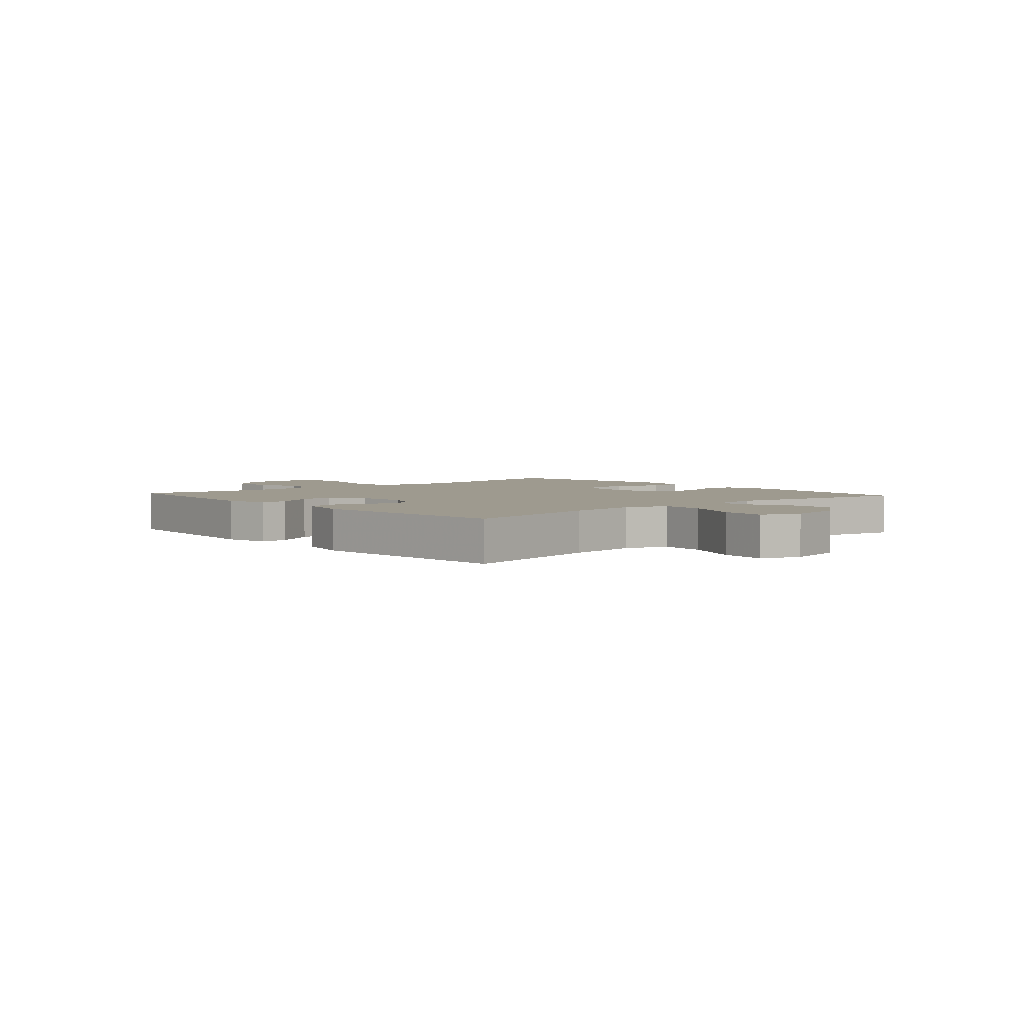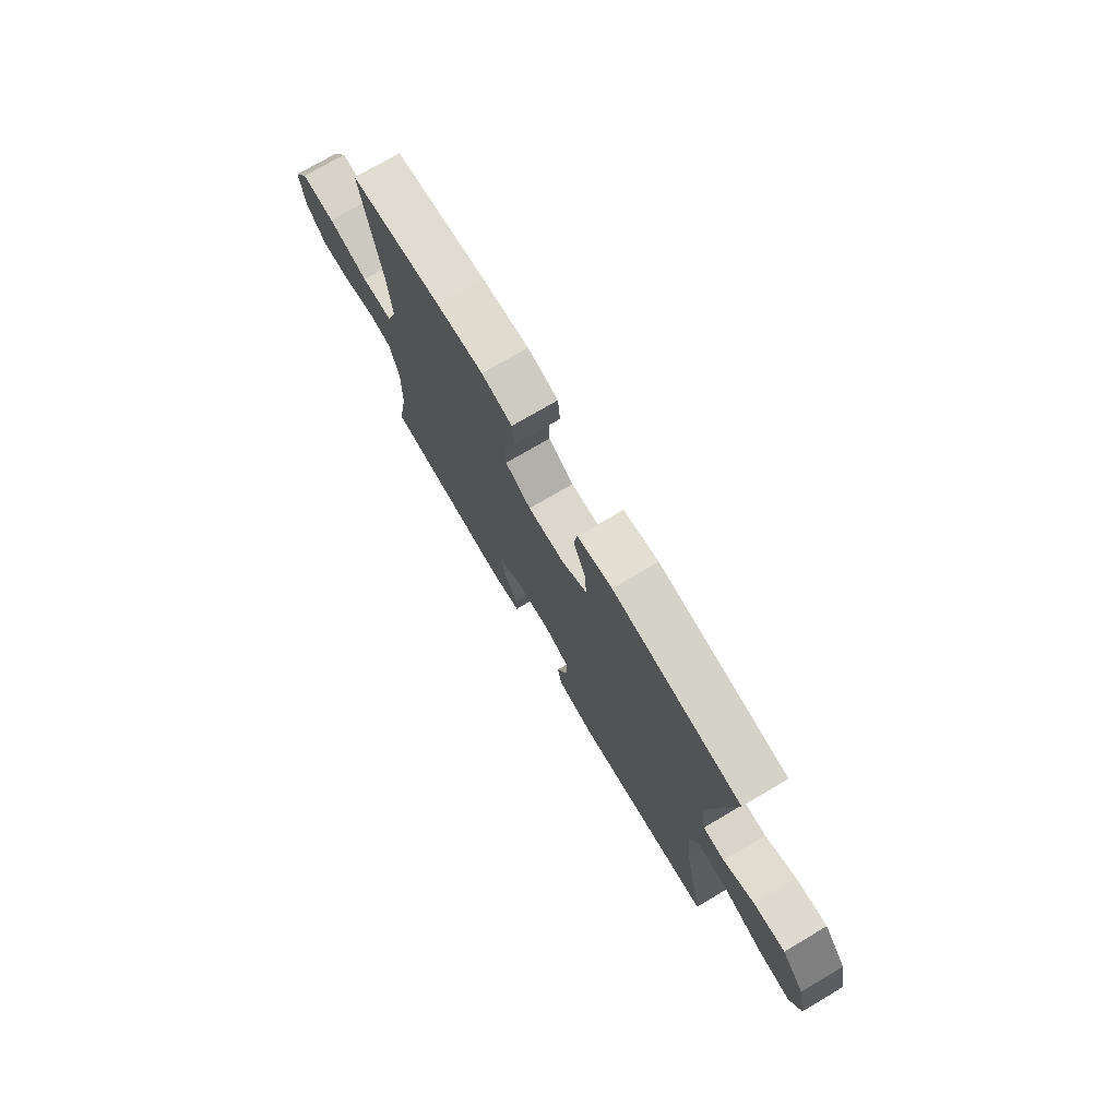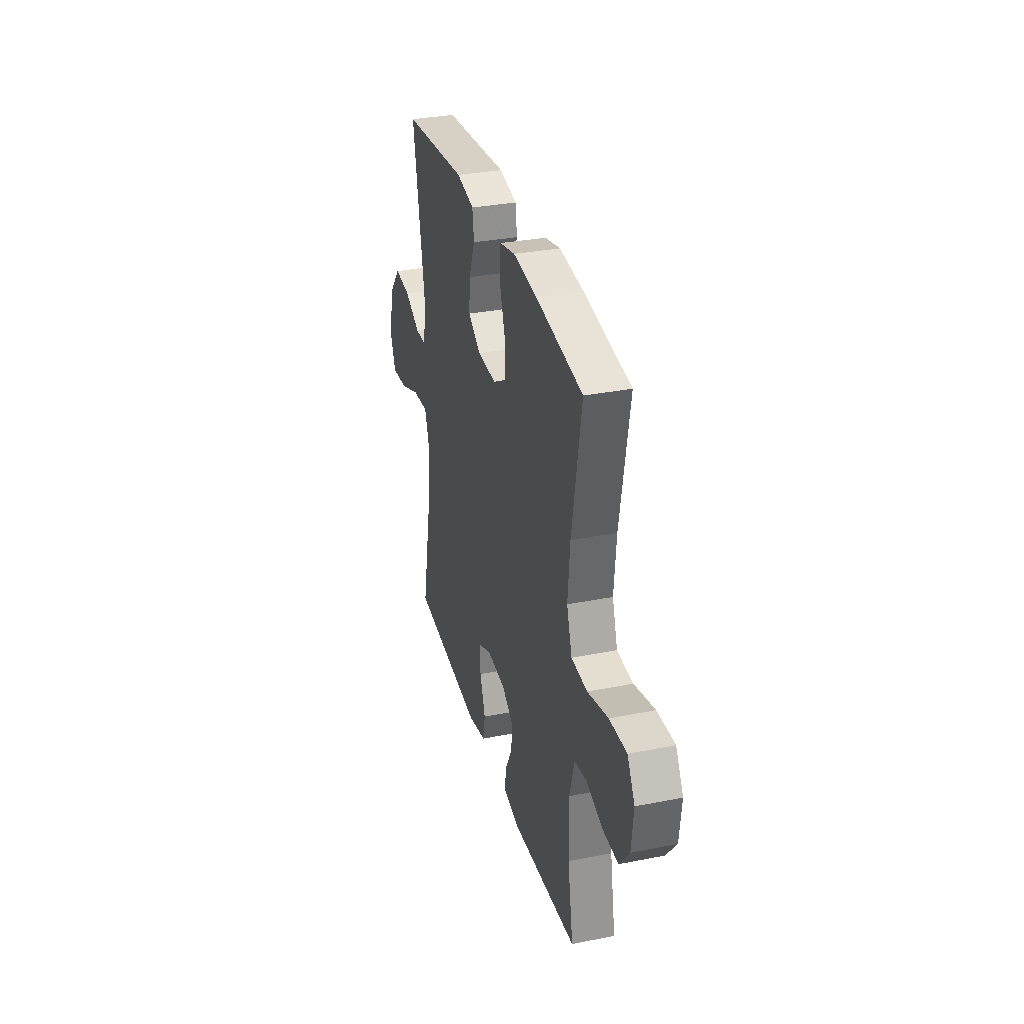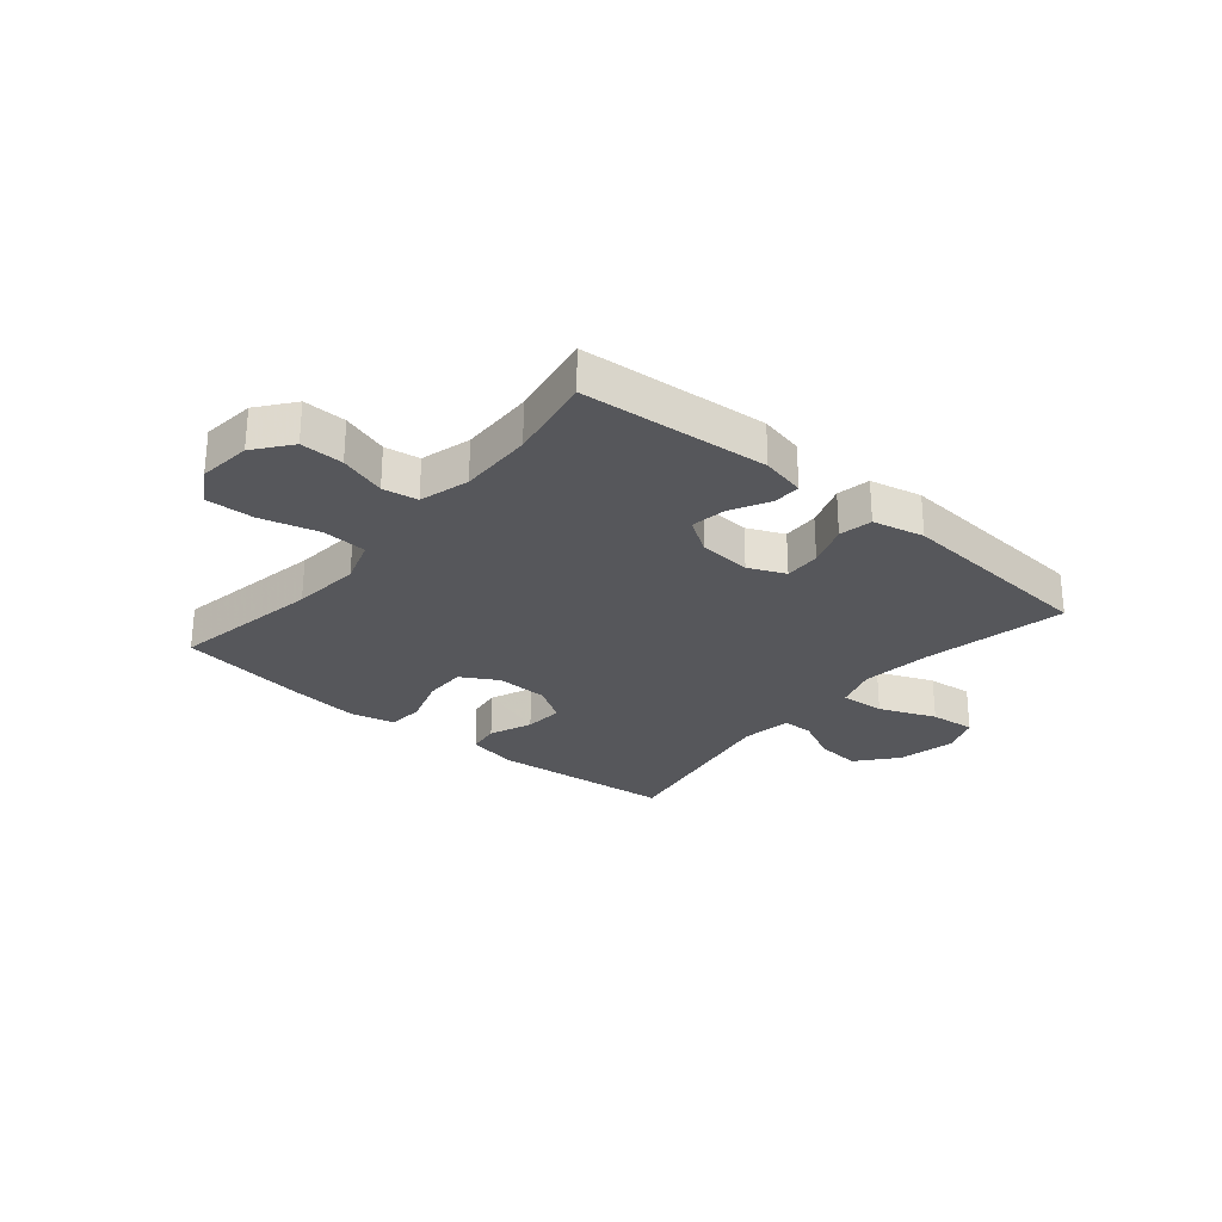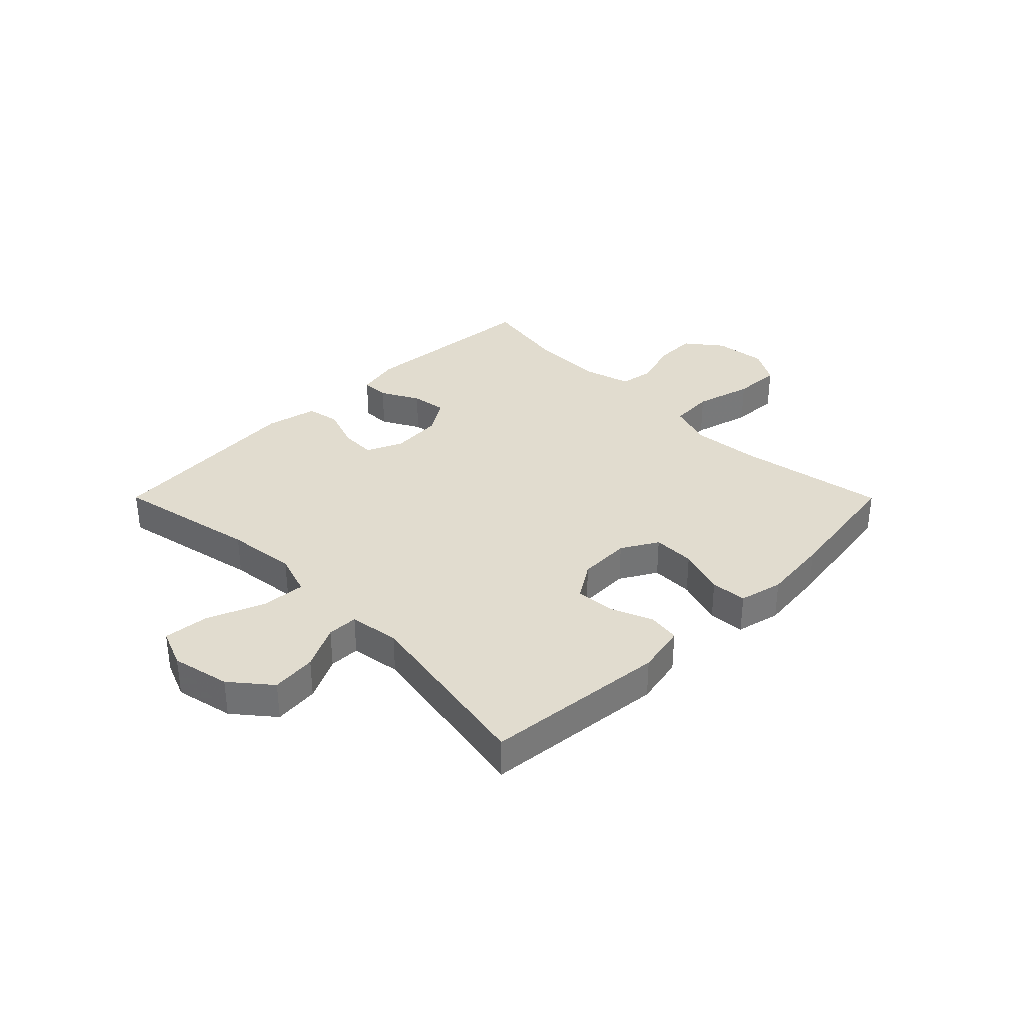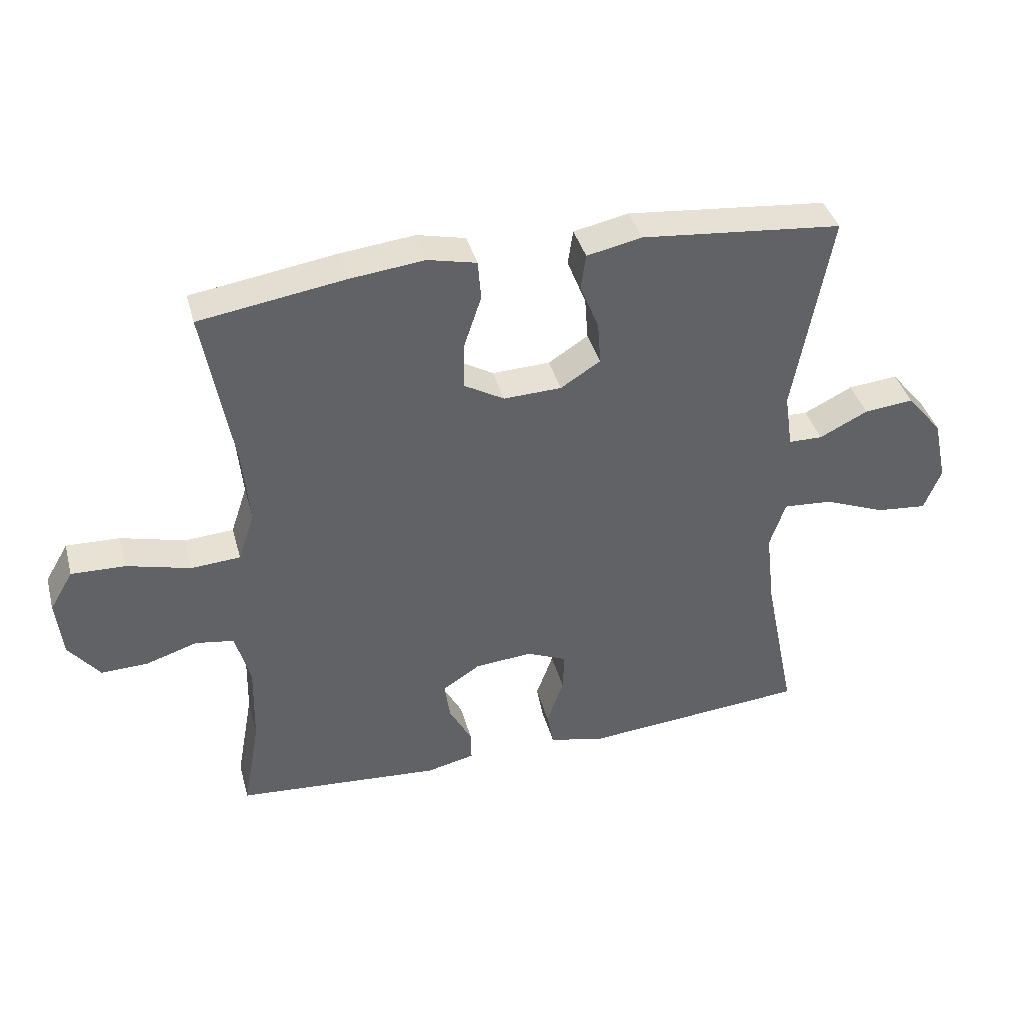
<metadata>
{"format":"obj","ext":"obj","renderer":"f3d","projection":"perspective","resolution":1024,"background":"white","views":[{"elev":3.6,"azim":-131.4,"up":"+Y"},{"elev":74.5,"azim":-120.5,"up":"+Z"},{"elev":32.5,"azim":74.6,"up":"+Z"},{"elev":-27.3,"azim":140.0,"up":"+Y"},{"elev":34.2,"azim":-44.9,"up":"+Y"},{"elev":39.7,"azim":165.0,"up":"+Z"}]}
</metadata>
<code>
v 0.5 0.07 -0.5
v 0.174 0.07 -0.526
v 0.097 0.07 -0.509
v 0.098 0.07 -0.46
v 0.134 0.07 -0.393
v 0.143 0.07 -0.331
v 0.083 0.07 -0.292
v -0.008 0.07 -0.285
v -0.072 0.07 -0.313
v -0.07 0.07 -0.376
v -0.043 0.07 -0.451
v -0.054 0.07 -0.509
v -0.144 0.07 -0.529
v -0.5 0.07 -0.5
v -0.449 0.07 -0.249
v -0.435 0.07 -0.127
v -0.46 0.07 -0.052
v -0.538 0.07 -0.058
v -0.637 0.07 -0.098
v -0.717 0.07 -0.106
v -0.744 0.07 -0.038
v -0.722 0.07 0.064
v -0.665 0.07 0.133
v -0.586 0.07 0.125
v -0.509 0.07 0.087
v -0.455 0.07 0.088
v -0.442 0.07 0.176
v -0.5 0.07 0.5
v -0.18 0.07 0.532
v -0.093 0.07 0.514
v -0.085 0.07 0.458
v -0.115 0.07 0.383
v -0.12 0.07 0.315
v -0.057 0.07 0.275
v 0.035 0.07 0.272
v 0.099 0.07 0.309
v 0.098 0.07 0.383
v 0.07 0.07 0.467
v 0.075 0.07 0.53
v 0.152 0.07 0.548
v 0.27 0.07 0.535
v 0.5 0.07 0.5
v 0.454 0.07 0.239
v 0.443 0.07 0.12
v 0.469 0.07 0.042
v 0.547 0.07 0.037
v 0.648 0.07 0.064
v 0.733 0.07 0.067
v 0.77 0.07 0.004
v 0.76 0.07 -0.088
v 0.711 0.07 -0.151
v 0.636 0.07 -0.149
v 0.555 0.07 -0.123
v 0.494 0.07 -0.133
v 0.47 0.07 -0.22
v 0.473 0.07 -0.349
v 0.5 0 -0.5
v 0.174 0 -0.526
v 0.097 0 -0.509
v 0.098 0 -0.46
v 0.134 0 -0.393
v 0.143 0 -0.331
v 0.083 0 -0.292
v -0.008 0 -0.285
v -0.072 0 -0.313
v -0.07 0 -0.376
v -0.043 0 -0.451
v -0.054 0 -0.509
v -0.144 0 -0.529
v -0.5 0 -0.5
v -0.449 0 -0.249
v -0.435 0 -0.127
v -0.46 0 -0.052
v -0.538 0 -0.058
v -0.637 0 -0.098
v -0.717 0 -0.106
v -0.744 0 -0.038
v -0.722 0 0.064
v -0.665 0 0.133
v -0.586 0 0.125
v -0.509 0 0.087
v -0.455 0 0.088
v -0.442 0 0.176
v -0.5 0 0.5
v -0.18 0 0.532
v -0.093 0 0.514
v -0.085 0 0.458
v -0.115 0 0.383
v -0.12 0 0.315
v -0.057 0 0.275
v 0.035 0 0.272
v 0.099 0 0.309
v 0.098 0 0.383
v 0.07 0 0.467
v 0.075 0 0.53
v 0.152 0 0.548
v 0.27 0 0.535
v 0.5 0 0.5
v 0.454 0 0.239
v 0.443 0 0.12
v 0.469 0 0.042
v 0.547 0 0.037
v 0.648 0 0.064
v 0.733 0 0.067
v 0.77 0 0.004
v 0.76 0 -0.088
v 0.711 0 -0.151
v 0.636 0 -0.149
v 0.555 0 -0.123
v 0.494 0 -0.133
v 0.47 0 -0.22
v 0.473 0 -0.349
f 51 52 53
f 50 51 53
f 49 50 53
f 48 49 53
f 47 48 53
f 46 47 53
f 45 46 53 54
f 44 45 54 55
f 41 42 43
f 40 41 43
f 39 40 43
f 38 39 43
f 37 38 43
f 36 37 43 44
f 44 55 56
f 36 44 56
f 35 36 56
f 30 31 32
f 29 30 32
f 28 29 32
f 27 28 32
f 26 27 32 33
f 23 24 25
f 22 23 25
f 21 22 25
f 20 21 25
f 19 20 25
f 18 19 25
f 17 18 25 26
f 26 33 34
f 17 26 34
f 16 17 34
f 13 14 15
f 12 13 15
f 11 12 15
f 10 11 15
f 9 10 15 16
f 3 4 5
f 2 3 5
f 1 2 5
f 56 1 5
f 56 5 6
f 35 56 6 7
f 16 34 35
f 9 16 35
f 8 9 35
f 7 8 35
f 109 108 107
f 109 107 106
f 109 106 105
f 109 105 104
f 109 104 103
f 109 103 102
f 110 109 102 101
f 111 110 101 100
f 99 98 97
f 99 97 96
f 99 96 95
f 99 95 94
f 99 94 93
f 100 99 93 92
f 112 111 100
f 112 100 92
f 112 92 91
f 88 87 86
f 88 86 85
f 88 85 84
f 88 84 83
f 89 88 83 82
f 81 80 79
f 81 79 78
f 81 78 77
f 81 77 76
f 81 76 75
f 81 75 74
f 82 81 74 73
f 90 89 82
f 90 82 73
f 90 73 72
f 71 70 69
f 71 69 68
f 71 68 67
f 71 67 66
f 72 71 66 65
f 61 60 59
f 61 59 58
f 61 58 57
f 61 57 112
f 62 61 112
f 63 62 112 91
f 91 90 72
f 91 72 65
f 91 65 64
f 91 64 63
f 1 57 58 2
f 2 58 59 3
f 3 59 60 4
f 4 60 61 5
f 5 61 62 6
f 6 62 63 7
f 7 63 64 8
f 8 64 65 9
f 9 65 66 10
f 10 66 67 11
f 11 67 68 12
f 12 68 69 13
f 13 69 70 14
f 14 70 71 15
f 15 71 72 16
f 16 72 73 17
f 17 73 74 18
f 18 74 75 19
f 19 75 76 20
f 20 76 77 21
f 21 77 78 22
f 22 78 79 23
f 23 79 80 24
f 24 80 81 25
f 25 81 82 26
f 26 82 83 27
f 27 83 84 28
f 28 84 85 29
f 29 85 86 30
f 30 86 87 31
f 31 87 88 32
f 32 88 89 33
f 33 89 90 34
f 34 90 91 35
f 35 91 92 36
f 36 92 93 37
f 37 93 94 38
f 38 94 95 39
f 39 95 96 40
f 40 96 97 41
f 41 97 98 42
f 42 98 99 43
f 43 99 100 44
f 44 100 101 45
f 45 101 102 46
f 46 102 103 47
f 47 103 104 48
f 48 104 105 49
f 49 105 106 50
f 50 106 107 51
f 51 107 108 52
f 52 108 109 53
f 53 109 110 54
f 54 110 111 55
f 55 111 112 56
f 56 112 57 1

</code>
